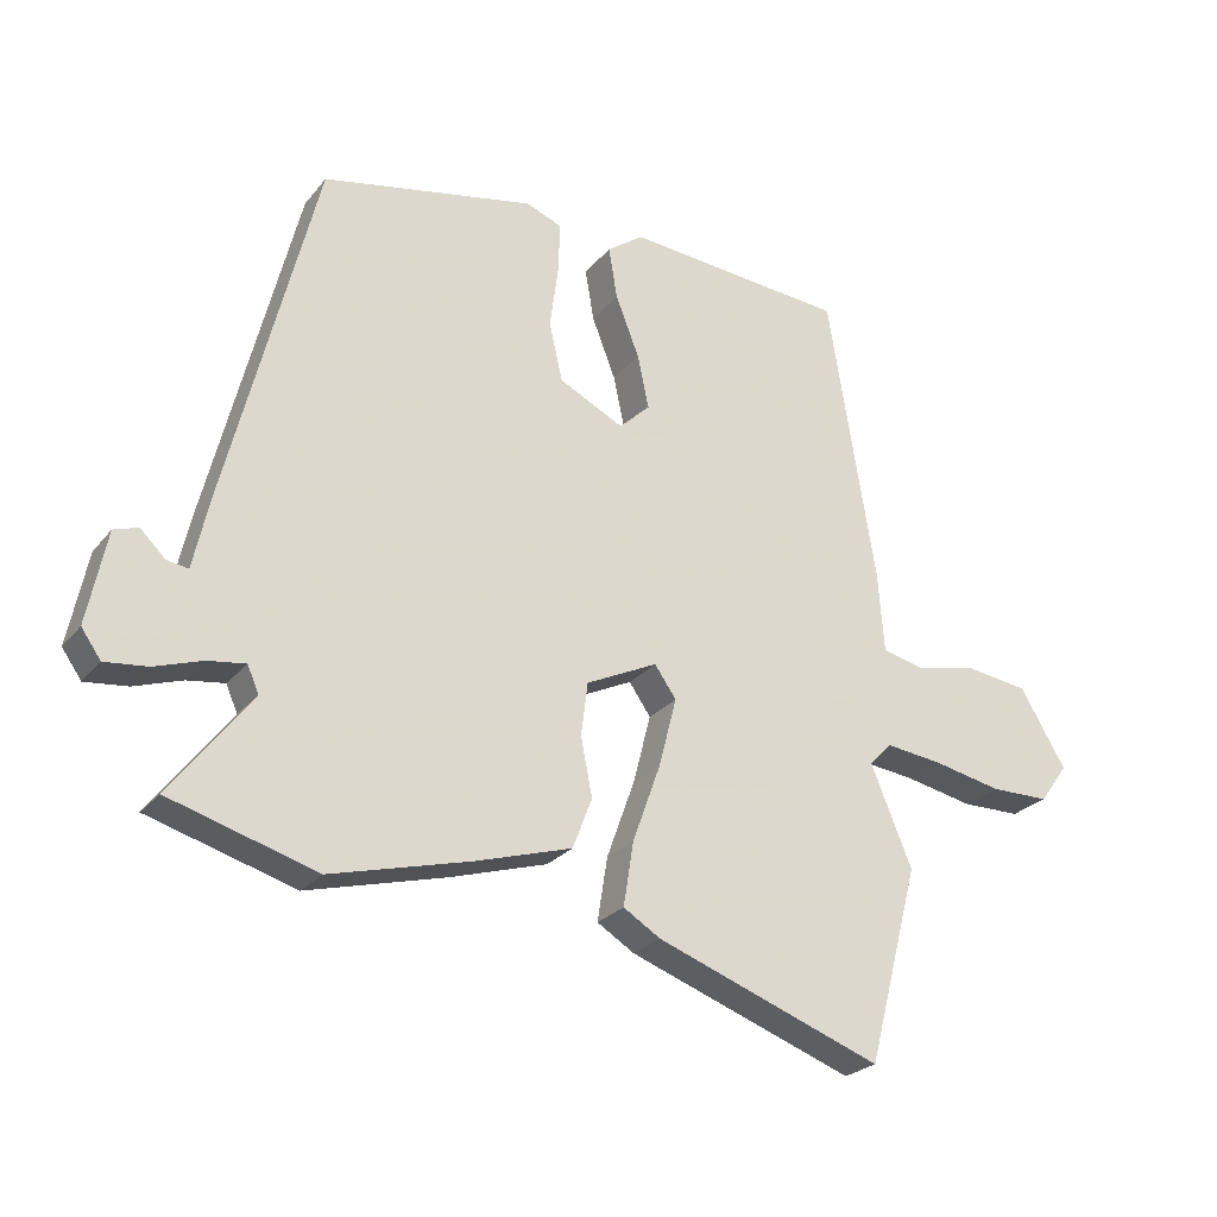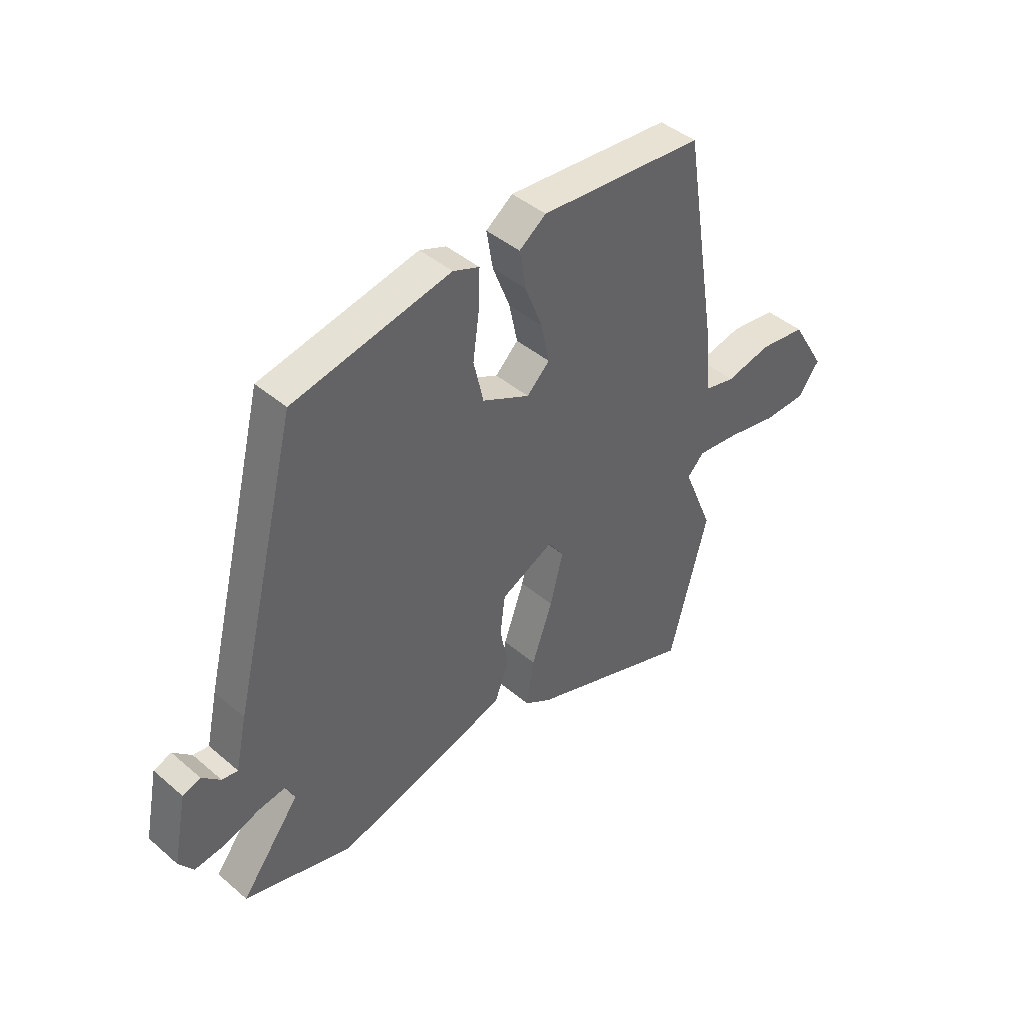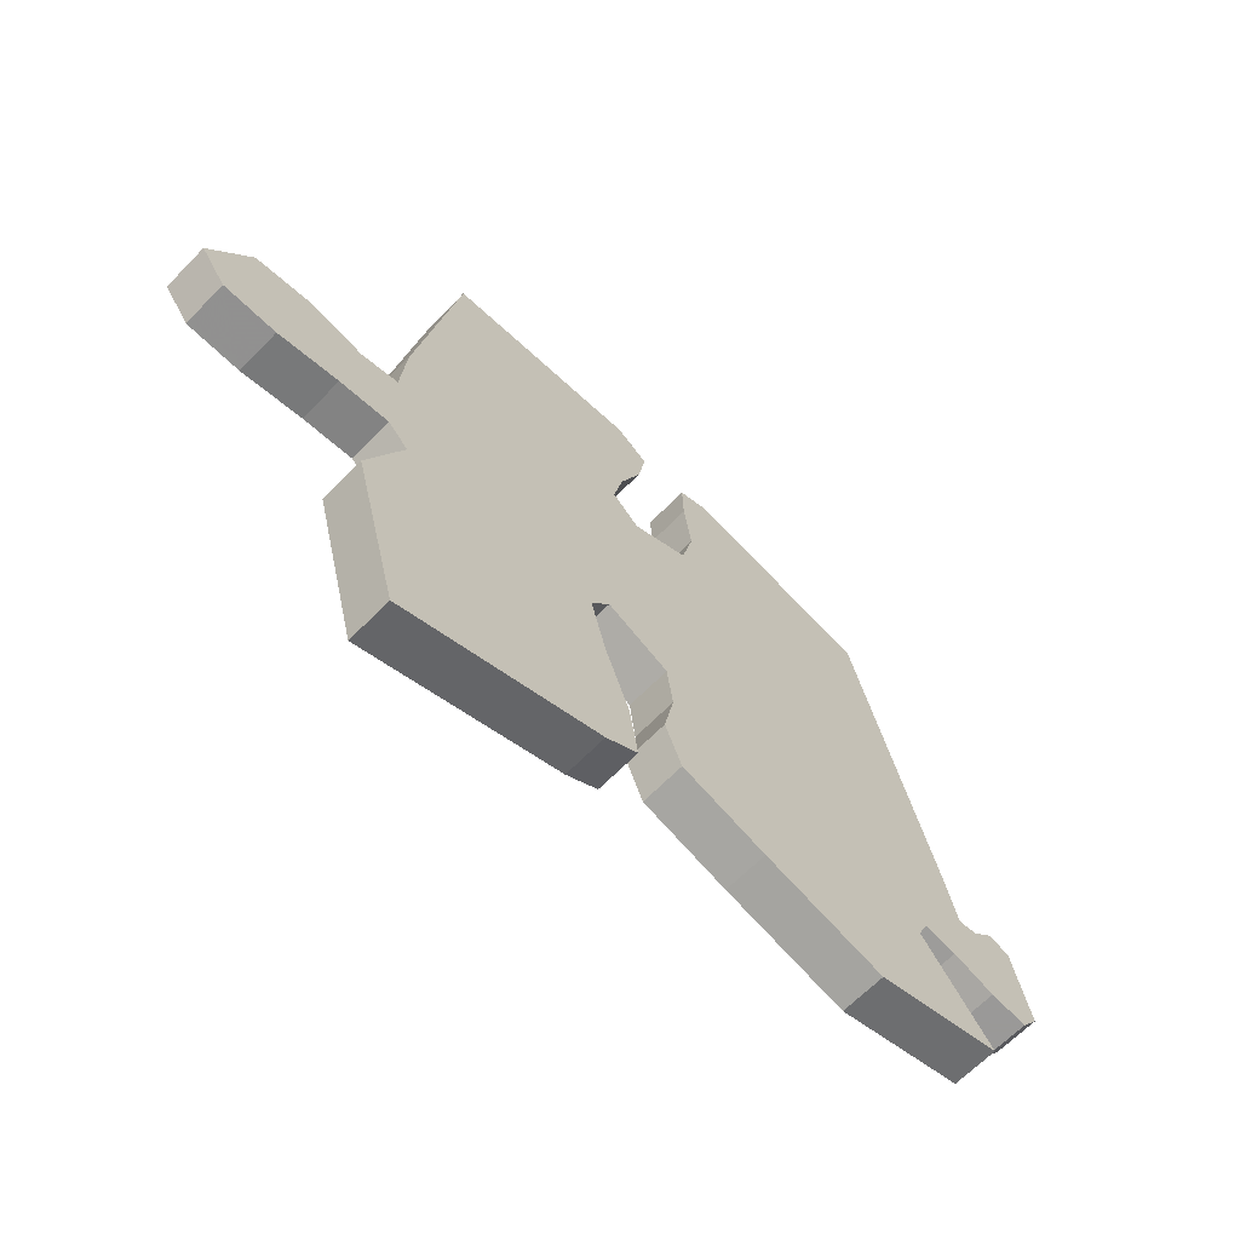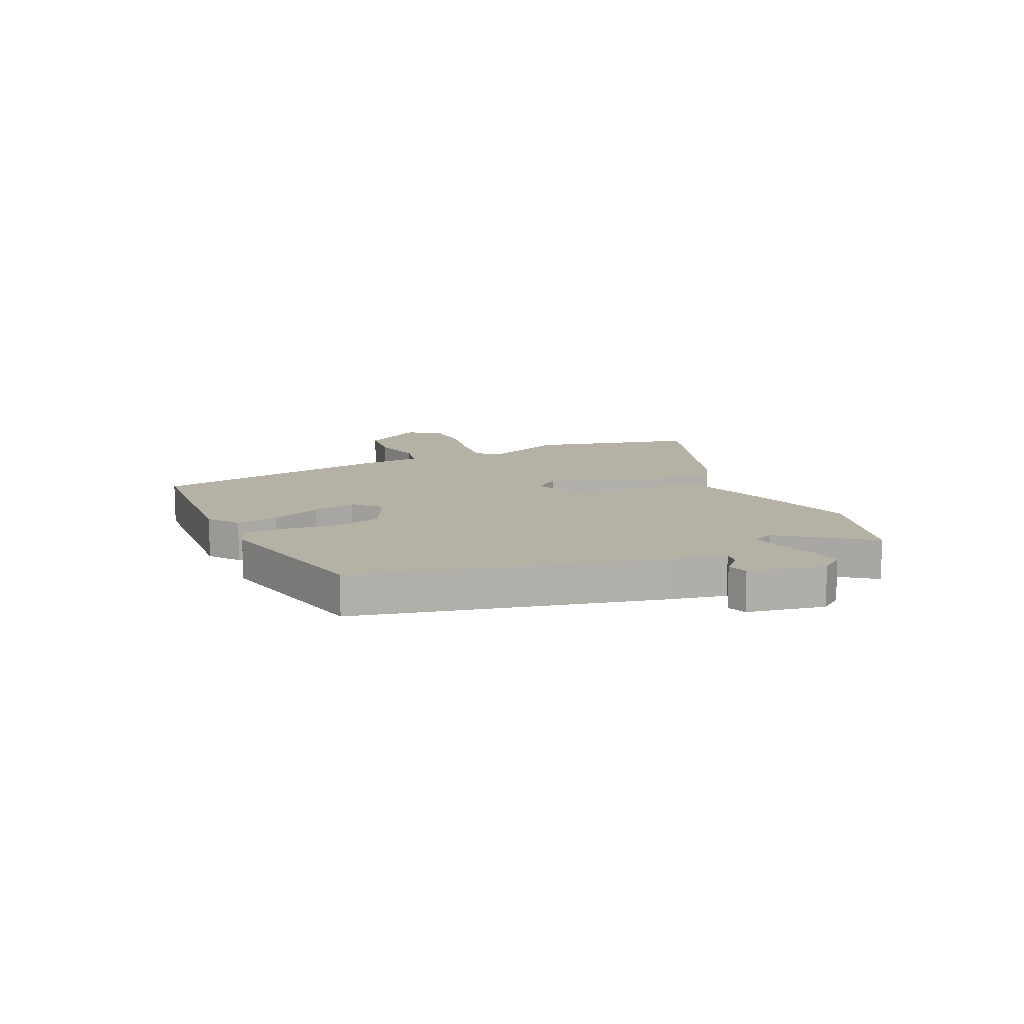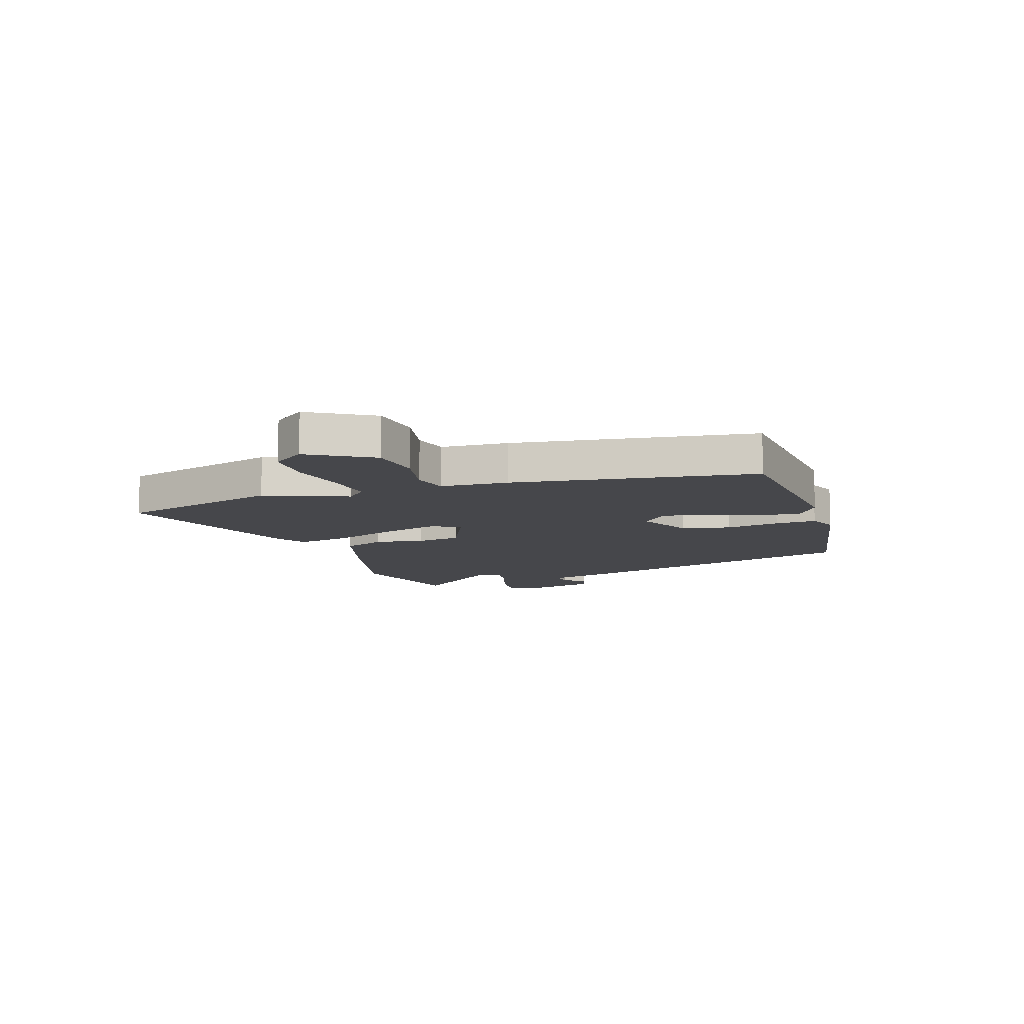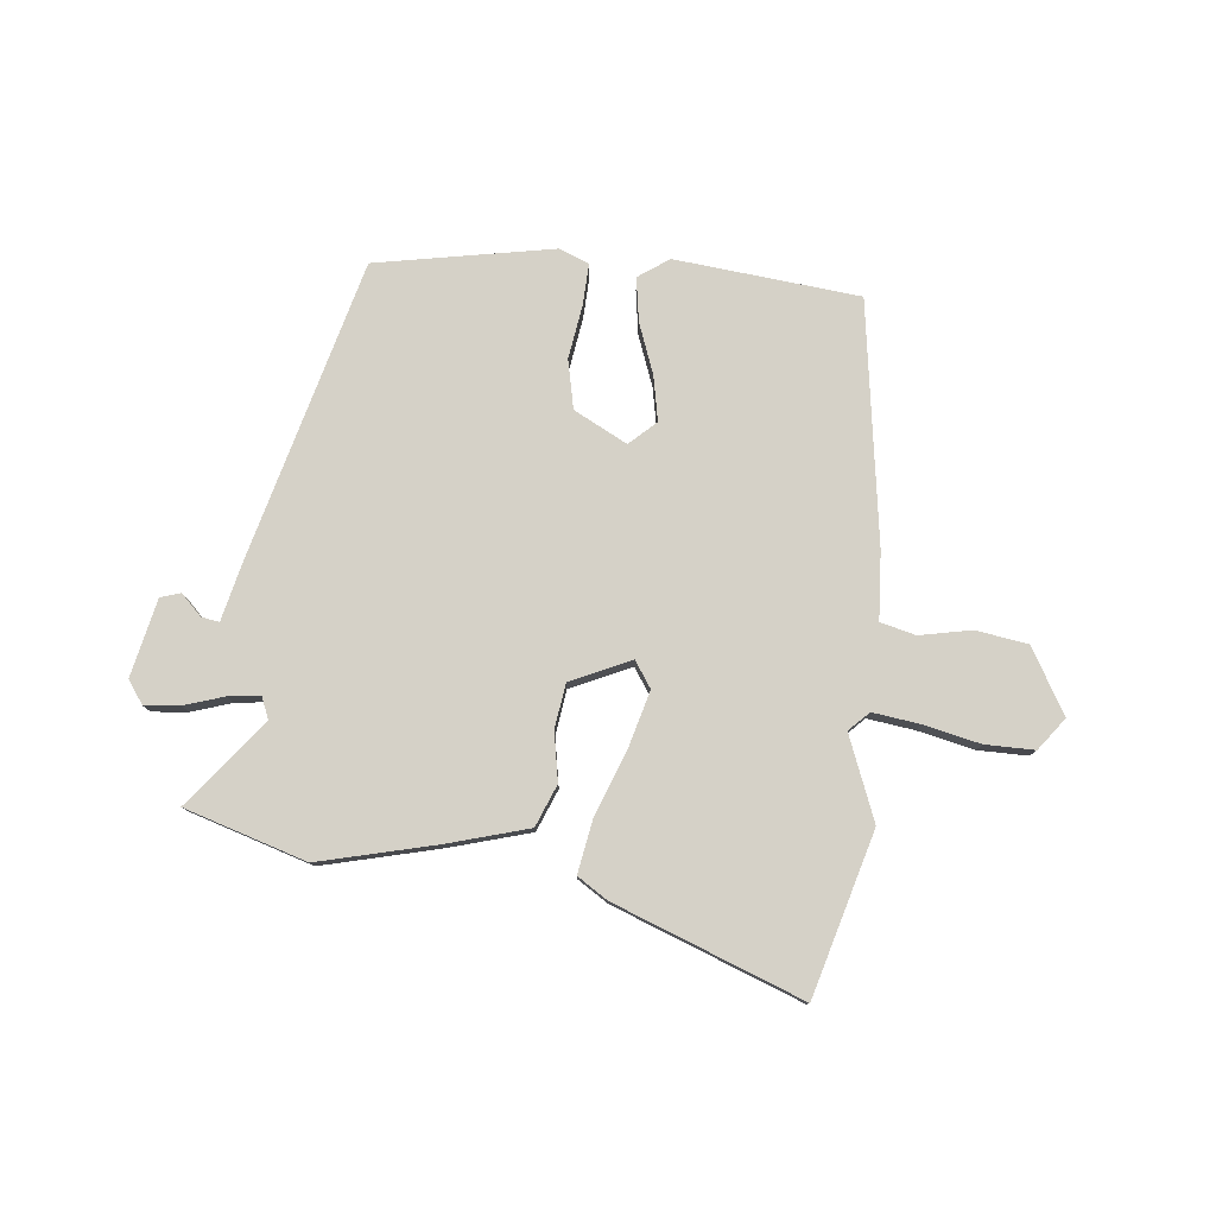
<metadata>
{"format":"obj","ext":"obj","renderer":"f3d","projection":"perspective","resolution":1024,"background":"white","views":[{"elev":-25.3,"azim":150.4,"up":"+Z"},{"elev":43.3,"azim":135.2,"up":"+Z"},{"elev":-65.4,"azim":-44.3,"up":"+Z"},{"elev":12.0,"azim":64.5,"up":"+Y"},{"elev":-10.7,"azim":-70.9,"up":"+Y"},{"elev":78.8,"azim":-173.2,"up":"+Y"}]}
</metadata>
<code>
v -0.427 0.07 0.511
v -0.097 0.07 0.539
v -0.043 0.07 0.5
v -0.056 0.07 0.423
v -0.091 0.07 0.333
v -0.108 0.07 0.253
v -0.062 0.07 0.209
v 0.034 0.07 0.257
v 0.054 0.07 0.344
v 0.041 0.07 0.44
v 0.039 0.07 0.514
v 0.092 0.07 0.535
v 0.409 0.07 0.471
v 0.542 0.07 -0.064
v 0.565 0.07 -0.169
v 0.597 0.07 -0.164
v 0.634 0.07 -0.128
v 0.67 0.07 -0.14
v 0.698 0.07 -0.279
v 0.669 0.07 -0.32
v 0.606 0.07 -0.313
v 0.535 0.07 -0.289
v 0.479 0.07 -0.281
v 0.462 0.07 -0.32
v 0.581 0.07 -0.476
v 0.363 0.07 -0.54
v 0.157 0.07 -0.486
v 0.012 0.07 -0.442
v -0.017 0.07 -0.367
v 0 0.07 -0.28
v -0.01 0.07 -0.201
v -0.116 0.07 -0.15
v -0.148 0.07 -0.196
v -0.122 0.07 -0.298
v -0.08 0.07 -0.415
v -0.065 0.07 -0.51
v -0.12 0.07 -0.544
v -0.456 0.07 -0.666
v -0.533 0.07 -0.374
v -0.472 0.07 -0.226
v -0.506 0.07 -0.191
v -0.59 0.07 -0.201
v -0.692 0.07 -0.222
v -0.78 0.07 -0.221
v -0.822 0.07 -0.163
v -0.754 0.07 -0.049
v -0.661 0.07 -0.036
v -0.569 0.07 -0.056
v -0.506 0.07 -0.041
v -0.497 0.07 0.079
v -0.427 0 0.511
v -0.097 0 0.539
v -0.043 0 0.5
v -0.056 0 0.423
v -0.091 0 0.333
v -0.108 0 0.253
v -0.062 0 0.209
v 0.034 0 0.257
v 0.054 0 0.344
v 0.041 0 0.44
v 0.039 0 0.514
v 0.092 0 0.535
v 0.409 0 0.471
v 0.542 0 -0.064
v 0.565 0 -0.169
v 0.597 0 -0.164
v 0.634 0 -0.128
v 0.67 0 -0.14
v 0.698 0 -0.279
v 0.669 0 -0.32
v 0.606 0 -0.313
v 0.535 0 -0.289
v 0.479 0 -0.281
v 0.462 0 -0.32
v 0.581 0 -0.476
v 0.363 0 -0.54
v 0.157 0 -0.486
v 0.012 0 -0.442
v -0.017 0 -0.367
v 0 0 -0.28
v -0.01 0 -0.201
v -0.116 0 -0.15
v -0.148 0 -0.196
v -0.122 0 -0.298
v -0.08 0 -0.415
v -0.065 0 -0.51
v -0.12 0 -0.544
v -0.456 0 -0.666
v -0.533 0 -0.374
v -0.472 0 -0.226
v -0.506 0 -0.191
v -0.59 0 -0.201
v -0.692 0 -0.222
v -0.78 0 -0.221
v -0.822 0 -0.163
v -0.754 0 -0.049
v -0.661 0 -0.036
v -0.569 0 -0.056
v -0.506 0 -0.041
v -0.497 0 0.079
f 3 4 5
f 2 3 5
f 1 2 5
f 50 1 5
f 49 50 5
f 46 47 48
f 45 46 48
f 44 45 48
f 43 44 48
f 42 43 48
f 41 42 48 49
f 49 5 6
f 41 49 6
f 40 41 6
f 38 39 40
f 37 38 40
f 36 37 40
f 35 36 40
f 34 35 40
f 33 34 40
f 40 6 7
f 33 40 7
f 32 33 7
f 28 29 30
f 27 28 30
f 26 27 30
f 25 26 30
f 24 25 30
f 23 24 30 31
f 32 7 8
f 31 32 8
f 23 31 8
f 22 23 8
f 20 21 22
f 19 20 22
f 18 19 22
f 17 18 22
f 16 17 22
f 13 14 15
f 12 13 15
f 11 12 15
f 10 11 15
f 9 10 15
f 22 8 9 15
f 15 16 22
f 55 54 53
f 55 53 52
f 55 52 51
f 55 51 100
f 55 100 99
f 98 97 96
f 98 96 95
f 98 95 94
f 98 94 93
f 98 93 92
f 99 98 92 91
f 56 55 99
f 56 99 91
f 56 91 90
f 90 89 88
f 90 88 87
f 90 87 86
f 90 86 85
f 90 85 84
f 90 84 83
f 57 56 90
f 57 90 83
f 57 83 82
f 80 79 78
f 80 78 77
f 80 77 76
f 80 76 75
f 80 75 74
f 81 80 74 73
f 58 57 82
f 58 82 81
f 58 81 73
f 58 73 72
f 72 71 70
f 72 70 69
f 72 69 68
f 72 68 67
f 72 67 66
f 65 64 63
f 65 63 62
f 65 62 61
f 65 61 60
f 65 60 59
f 65 59 58 72
f 72 66 65
f 1 51 52 2
f 2 52 53 3
f 3 53 54 4
f 4 54 55 5
f 5 55 56 6
f 6 56 57 7
f 7 57 58 8
f 8 58 59 9
f 9 59 60 10
f 10 60 61 11
f 11 61 62 12
f 12 62 63 13
f 13 63 64 14
f 14 64 65 15
f 15 65 66 16
f 16 66 67 17
f 17 67 68 18
f 18 68 69 19
f 19 69 70 20
f 20 70 71 21
f 21 71 72 22
f 22 72 73 23
f 23 73 74 24
f 24 74 75 25
f 25 75 76 26
f 26 76 77 27
f 27 77 78 28
f 28 78 79 29
f 29 79 80 30
f 30 80 81 31
f 31 81 82 32
f 32 82 83 33
f 33 83 84 34
f 34 84 85 35
f 35 85 86 36
f 36 86 87 37
f 37 87 88 38
f 38 88 89 39
f 39 89 90 40
f 40 90 91 41
f 41 91 92 42
f 42 92 93 43
f 43 93 94 44
f 44 94 95 45
f 45 95 96 46
f 46 96 97 47
f 47 97 98 48
f 48 98 99 49
f 49 99 100 50
f 50 100 51 1

</code>
